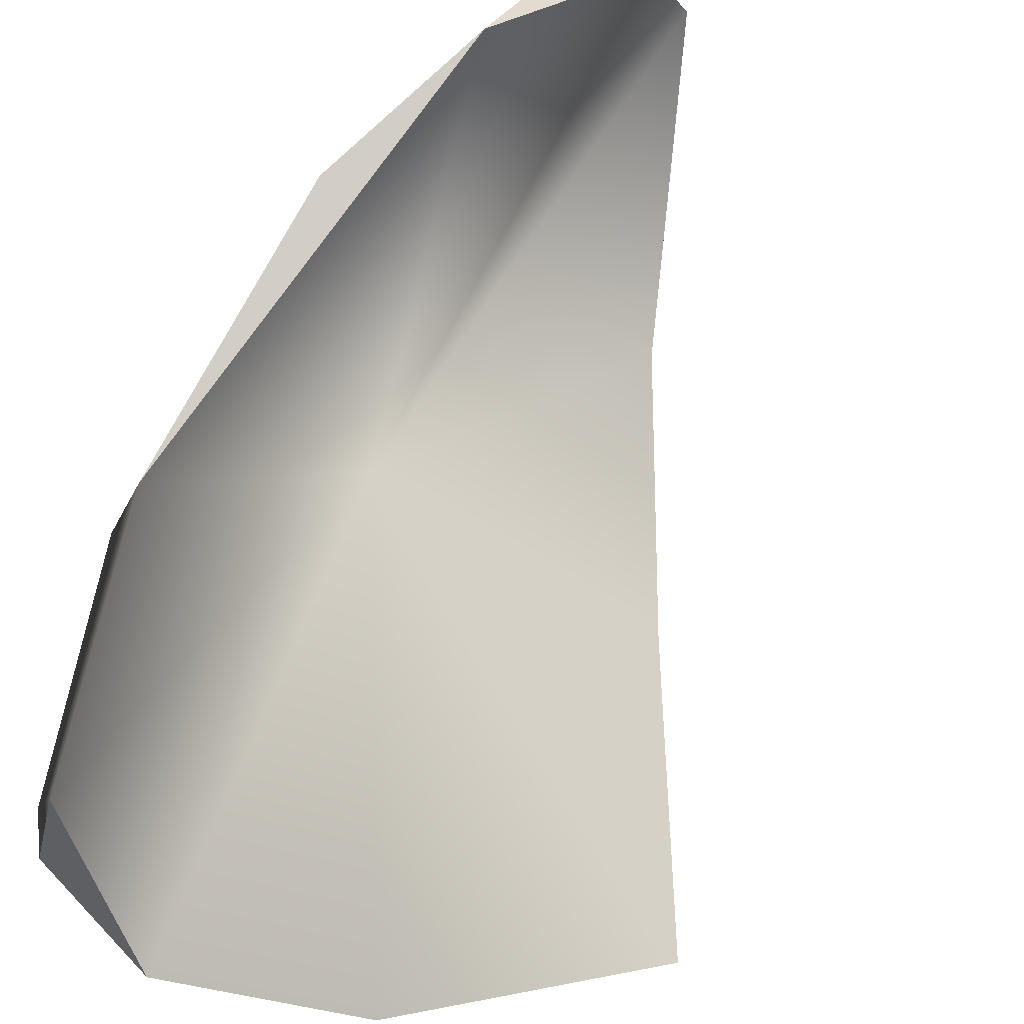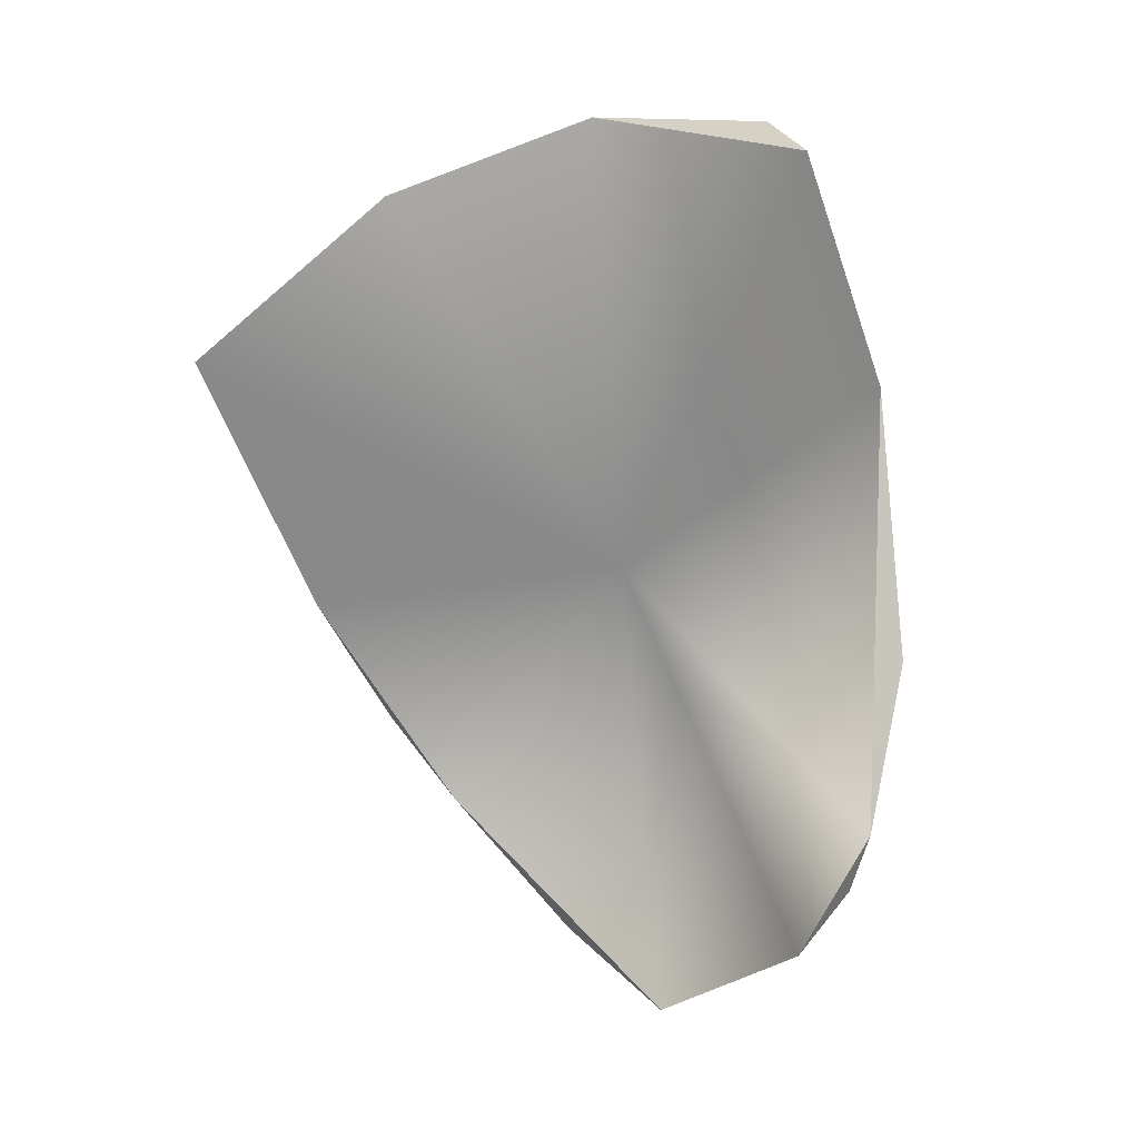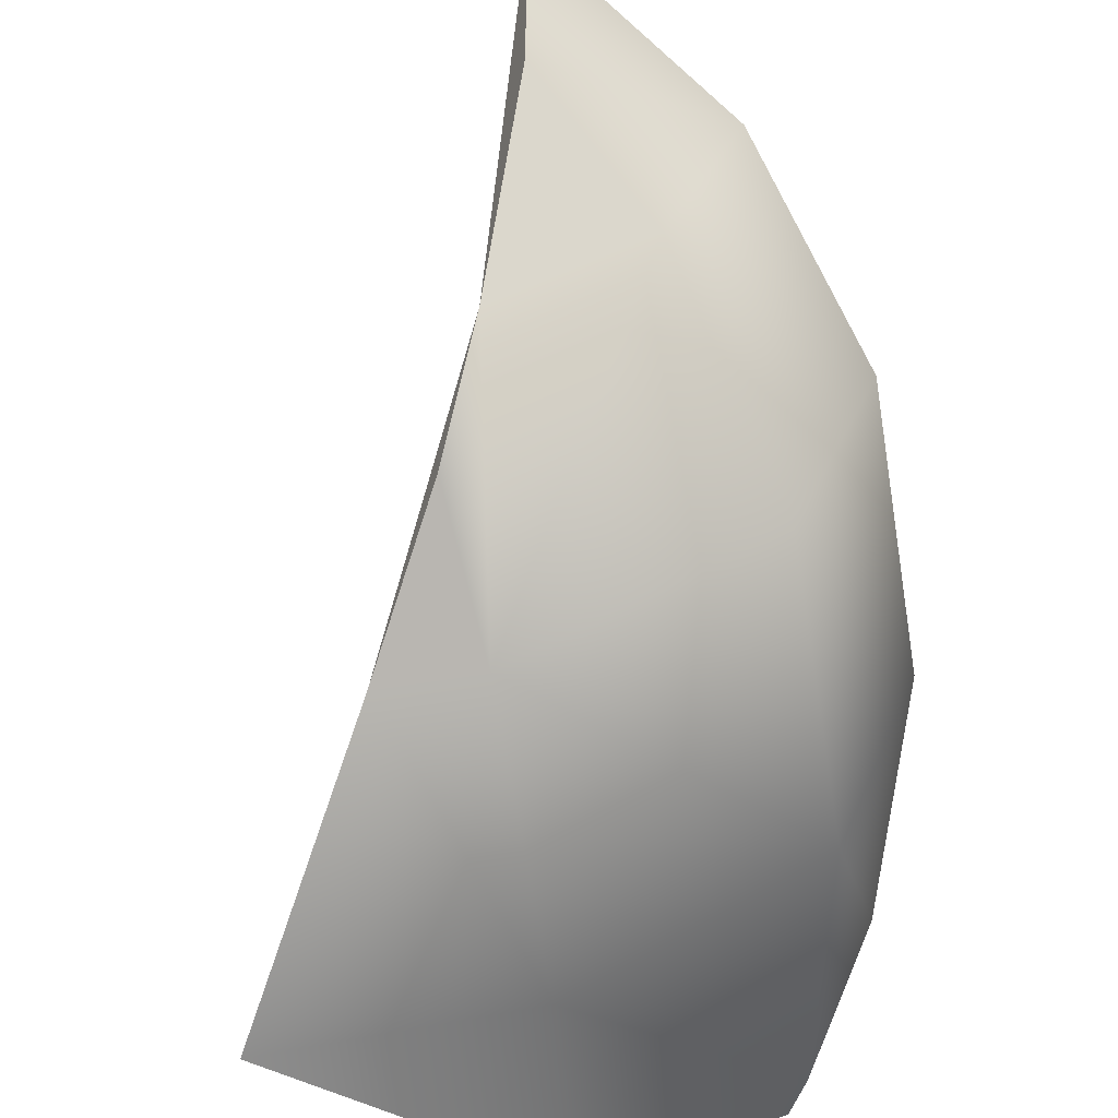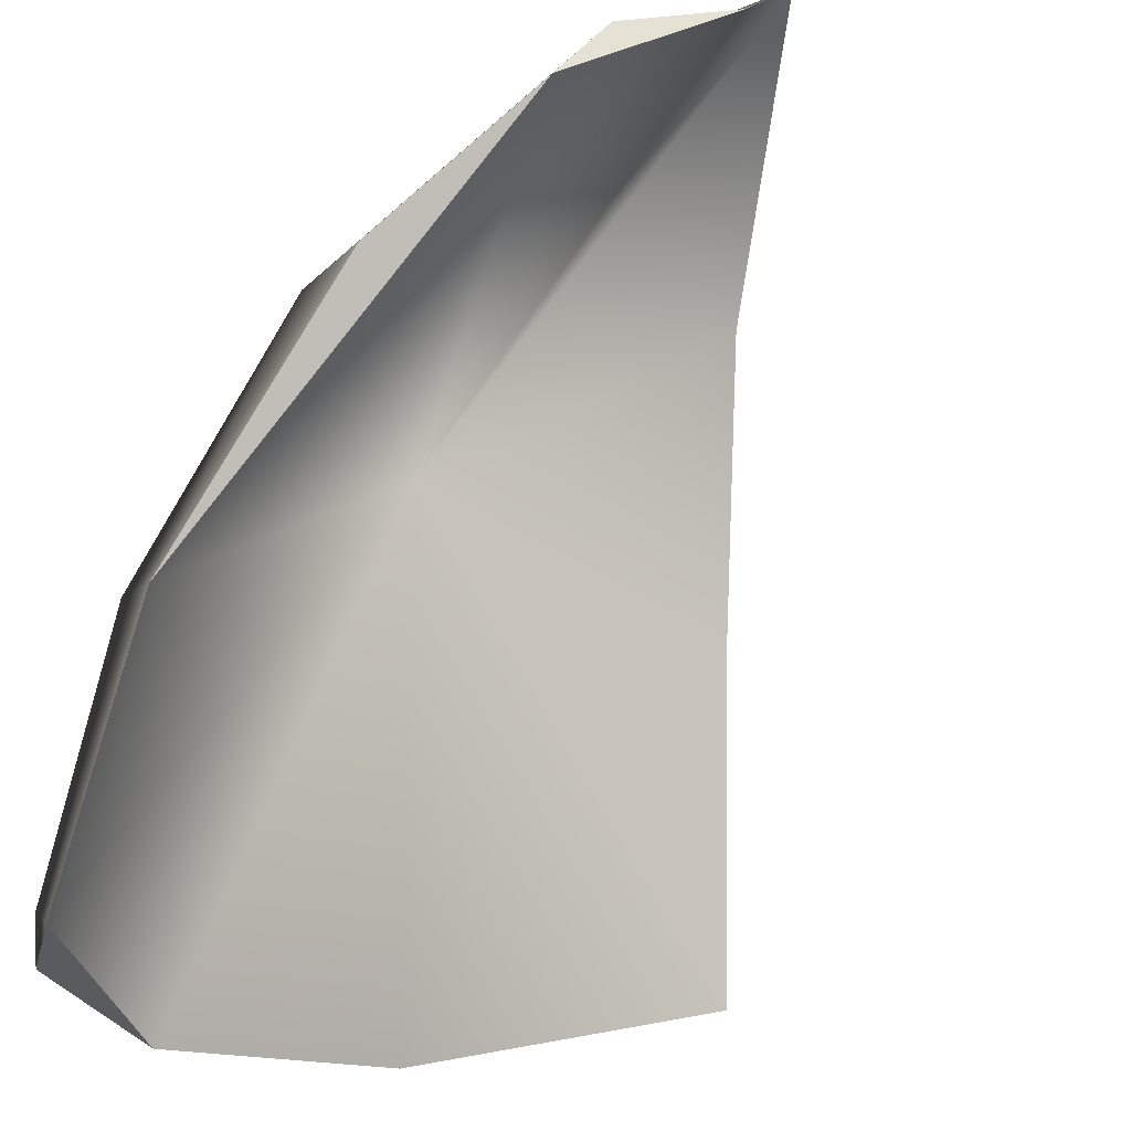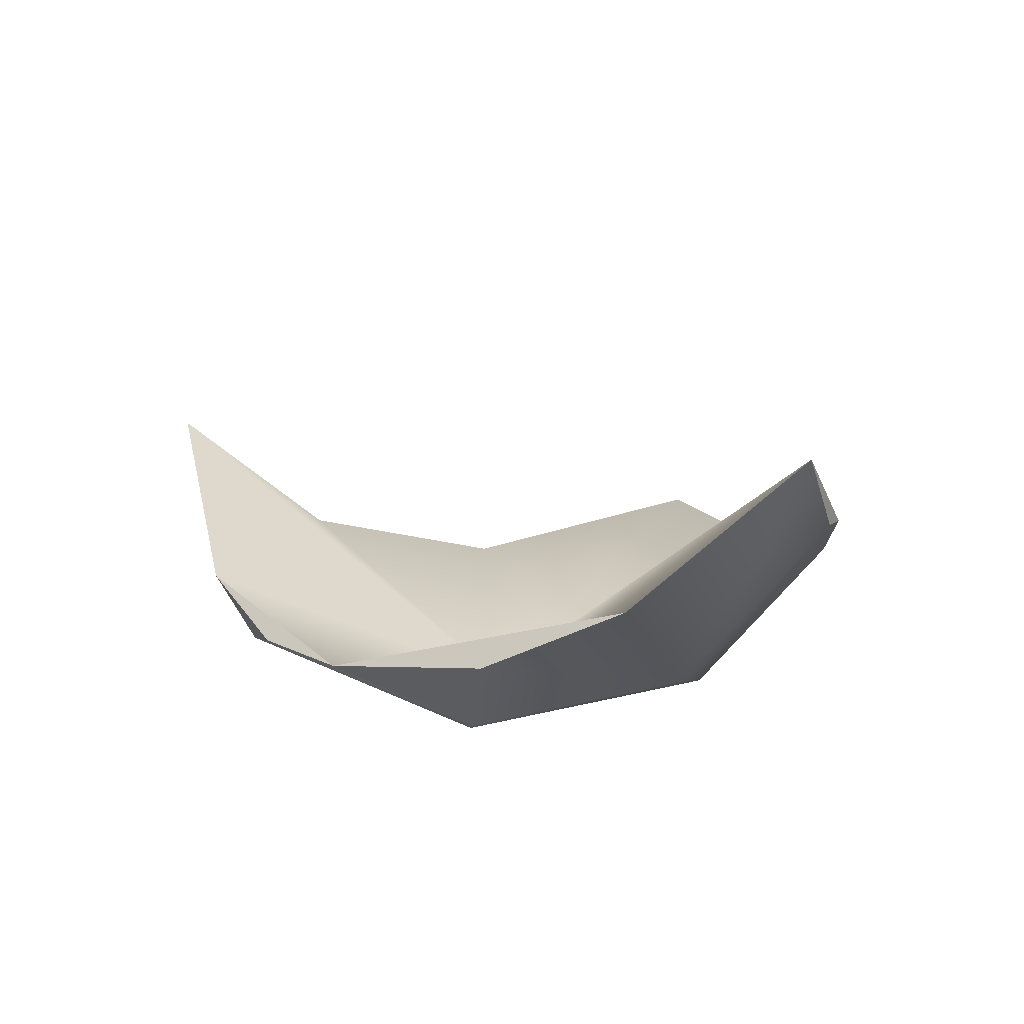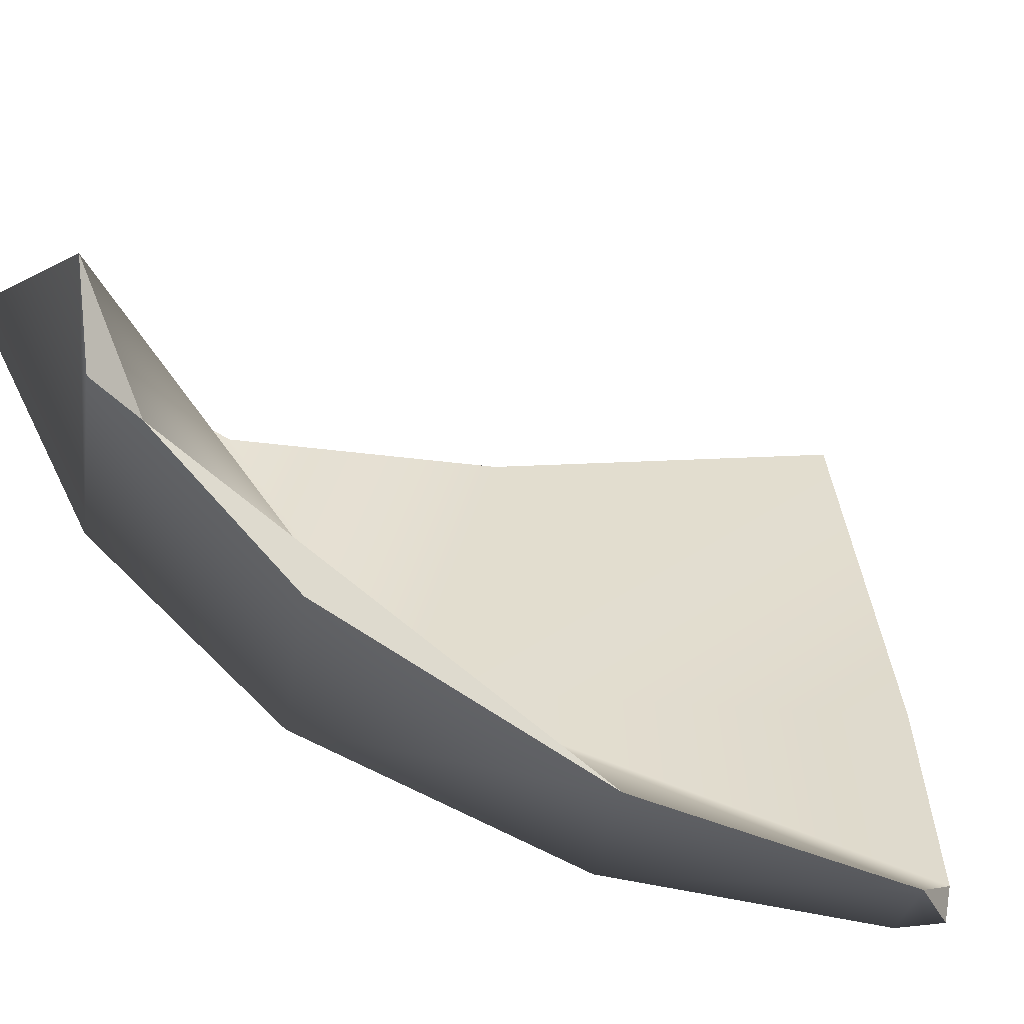
<metadata>
{"format":"obj","ext":"obj","renderer":"f3d","projection":"perspective","resolution":1024,"background":"white","views":[{"elev":65.1,"azim":-154.5,"up":"+Z"},{"elev":10.0,"azim":-36.4,"up":"+Y"},{"elev":-64.5,"azim":9.1,"up":"+Z"},{"elev":76.4,"azim":-151.8,"up":"+Z"},{"elev":-77.9,"azim":-59.7,"up":"+Y"},{"elev":73.6,"azim":115.3,"up":"+Z"}]}
</metadata>
<code>
g Item02_Part_6
v 0.07696 -0.1817 -0.07286
v 0.02846 -0.2568 -0.03762
v -0.002247 -0.1817 -0.1304
v 0.1193 -0.1817 0.0574
v -0.01943 -0.04572 -0.1977
v -0.02808 -0.1273 -0.1711
v -0.07143 -0.04572 -0.1977
v 0.1147 -0.04572 -0.1003
v 0.1659 -0.04572 0.0574
v 0.07696 -0.1817 0.1877
v 0.1662 0.121 0.0574
v 0.1149 0.121 -0.1004
v 0.128 0.2629 0.0574
v 0.08399 0.2629 -0.07796
v -0.01934 0.121 -0.198
v -0.02895 0.2364 -0.1684
v 0.0715 0.2885 -0.06892
v 0.1149 0.2845 0.0574
v -0.1618 0.1287 -0.1959
v 0.0274 -0.2103 0.1968
v 0.03396 -0.2885 0.0574
v 0.1264 -0.04572 0.179
v 0.08681 -0.1462 0.1948
v 0.113 0.2661 0.09752
v 0.1393 0.121 0.1402
v -0.002247 -0.1817 -0.1304
v -0.07143 -0.04572 -0.1977
v -0.02808 -0.1273 -0.1711
v 0.03396 -0.2885 0.0574
v 0.02846 -0.2568 -0.03762
v 0.08681 -0.1462 0.1948
v 0.0274 -0.2103 0.1968
v 0.07696 -0.1817 0.1877
v -0.07143 -0.04572 -0.1977
v 0.09748 -0.01725 -0.06989
v -0.1618 0.1287 -0.1959
v -0.002247 -0.1817 -0.1304
v 0.03396 -0.2885 0.0574
v -0.02895 0.2364 -0.1684
v 0.0715 0.2885 -0.06892
v 0.113 0.2661 0.09752
v 0.1393 0.121 0.1402
v 0.0274 -0.2103 0.1968
v 0.08681 -0.1462 0.1948
v 0.0715 0.2885 -0.06892
v 0.113 0.2661 0.09752
v 0.1149 0.2845 0.0574
v 0.1393 0.121 0.1402
v 0.08681 -0.1462 0.1948
v 0.1264 -0.04572 0.179
f 1 2 3
f 4 2 1
f 5 1 3
f 5 3 6
f 5 6 7
f 5 8 1
f 9 1 8
f 1 9 4
f 10 4 9
f 8 11 9
f 11 8 12
f 5 12 8
f 12 13 11
f 13 12 14
f 14 12 15
f 12 5 15
f 7 15 5
f 14 15 16
f 16 17 14
f 18 14 17
f 14 18 13
f 7 19 15
f 15 19 16
f 20 4 10
f 20 21 4
f 2 4 21
f 10 9 22
f 10 22 23
f 24 11 13
f 18 24 13
f 11 24 25
f 9 25 22
f 25 9 11
f 26 27 28
f 29 26 30
f 31 32 33
f 34 35 36
f 37 35 34
f 38 35 37
f 36 35 39
f 39 35 40
f 40 35 41
f 42 41 35
f 35 38 43
f 35 43 44
f 44 42 35
f 45 46 47
f 48 49 50

</code>
